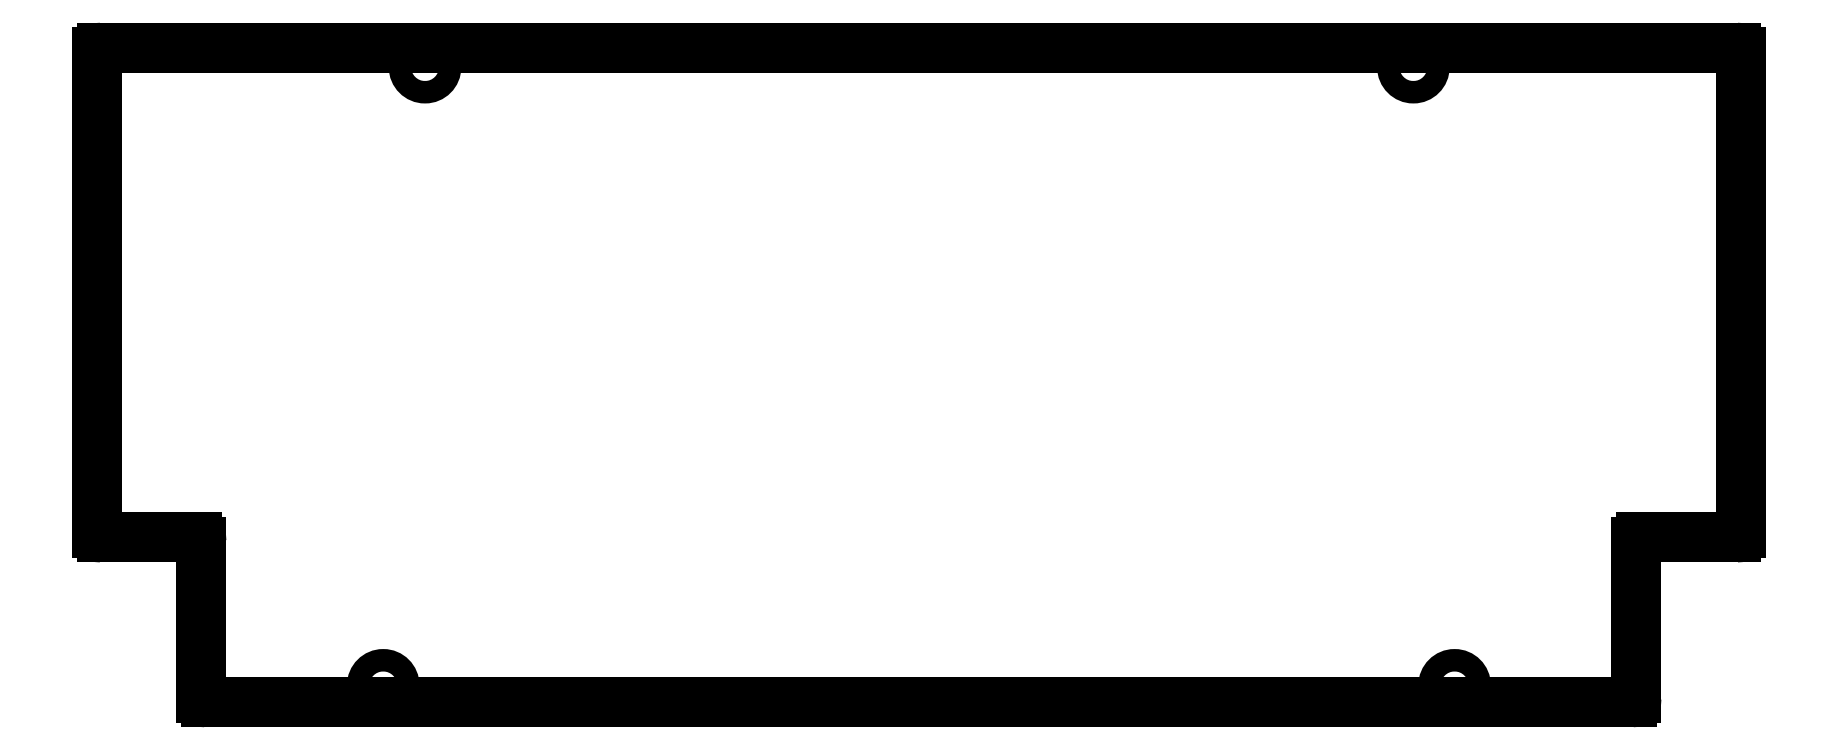
<metadata>
{"format":"dxf","ext":"dxf","renderer":"ezdxf+matplotlib","layout":"modelspace","background":"white","min_lineweight":24,"dpi":150}
</metadata>
<code>
0
SECTION
2
ENTITIES
0
LINE
8
0
10
-232.6
20
47.75
30
2.776e-16
11
-67.74
21
47.75
31
2.776e-16
0
ARC
8
0
10
-67.74
20
48.25
30
2.776e-16
40
0.5
210
9.496e-66
220
5.06e-79
230
1
50
-90
51
0
0
LINE
8
0
10
-67.24
20
48.25
30
2.776e-16
11
-67.24
21
66.3
31
2.776e-16
0
ARC
8
0
10
-66.74
20
66.3
30
2.776e-16
40
0.5
210
-9.496e-66
220
0
230
1
50
90
51
180
0
LINE
8
0
10
-66.74
20
66.8
30
2.776e-16
11
-55.69
21
66.8
31
2.776e-16
0
ARC
8
0
10
-55.69
20
67.3
30
2.776e-16
40
0.5
210
9.496e-66
220
-1.687e-79
230
1
50
-90
51
0
0
LINE
8
0
10
-55.19
20
67.3
30
2.776e-16
11
-55.19
21
122.9
31
2.776e-16
0
ARC
8
0
10
-55.69
20
122.9
30
2.776e-16
40
0.5
210
-2.405e-92
220
-6.77e-79
230
1
50
0
51
90
0
LINE
8
0
10
-55.69
20
123.4
30
2.776e-16
11
-244.6
21
123.4
31
2.776e-16
0
ARC
8
0
10
-244.6
20
122.9
30
2.776e-16
40
0.5
210
-9.496e-66
220
6.747e-79
230
1
50
90
51
180
0
LINE
8
0
10
-245.1
20
122.9
30
2.776e-16
11
-245.1
21
67.3
31
2.776e-16
0
ARC
8
0
10
-244.6
20
67.3
30
2.776e-16
40
0.5
210
4.616e-126
220
2.599e-112
230
1
50
180
51
270
0
LINE
8
0
10
-244.6
20
66.8
30
2.776e-16
11
-233.6
21
66.8
31
2.776e-16
0
ARC
8
0
10
-233.6
20
66.3
30
2.776e-16
40
0.5
210
0
220
-2.326e-81
230
1
50
0
51
90
0
LINE
8
0
10
-233.1
20
66.3
30
2.776e-16
11
-233.1
21
48.25
31
2.776e-16
0
ARC
8
0
10
-232.6
20
48.25
30
2.776e-16
40
0.5
210
-1.711e-55
220
8.553e-50
230
1
50
180
51
270
0
CIRCLE
8
0
10
-212.1
20
49.71
30
2.776e-16
40
1.3
210
0
220
0
230
1
0
CIRCLE
8
0
10
-93.02
20
121.2
30
2.776e-16
40
1.3
210
0
220
0
230
1
0
CIRCLE
8
0
10
-207.2
20
121.2
30
2.776e-16
40
1.3
210
0
220
0
230
1
0
CIRCLE
8
0
10
-88.26
20
49.71
30
2.776e-16
40
1.3
210
0
220
0
230
1
0
ENDSEC
0
EOF

</code>
